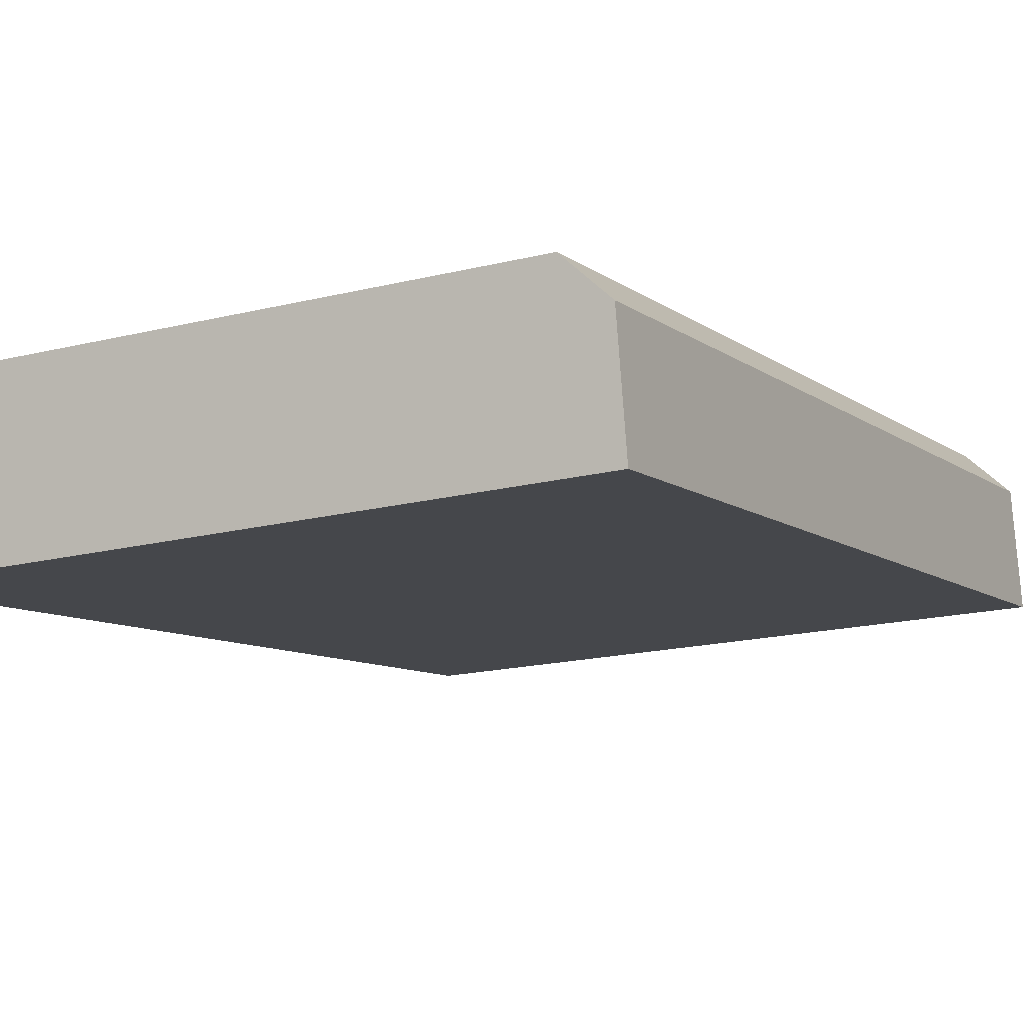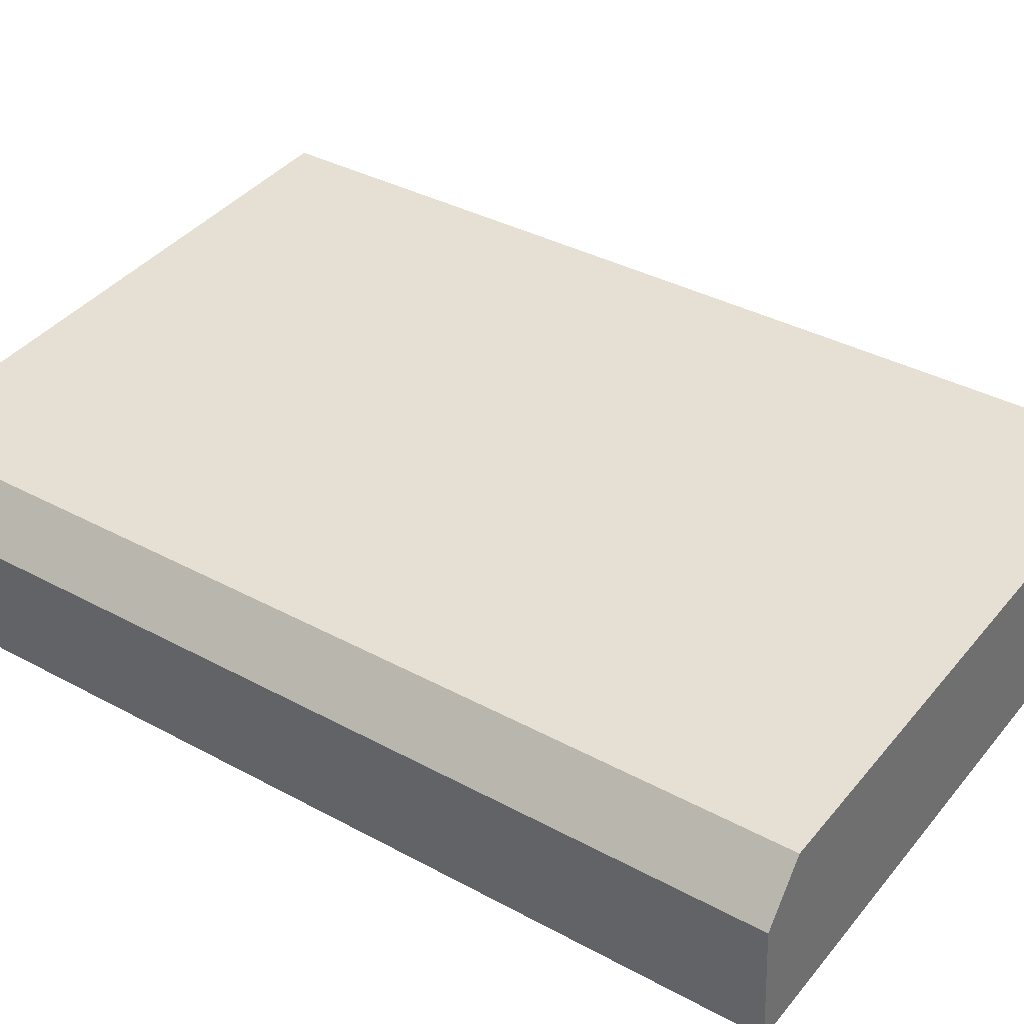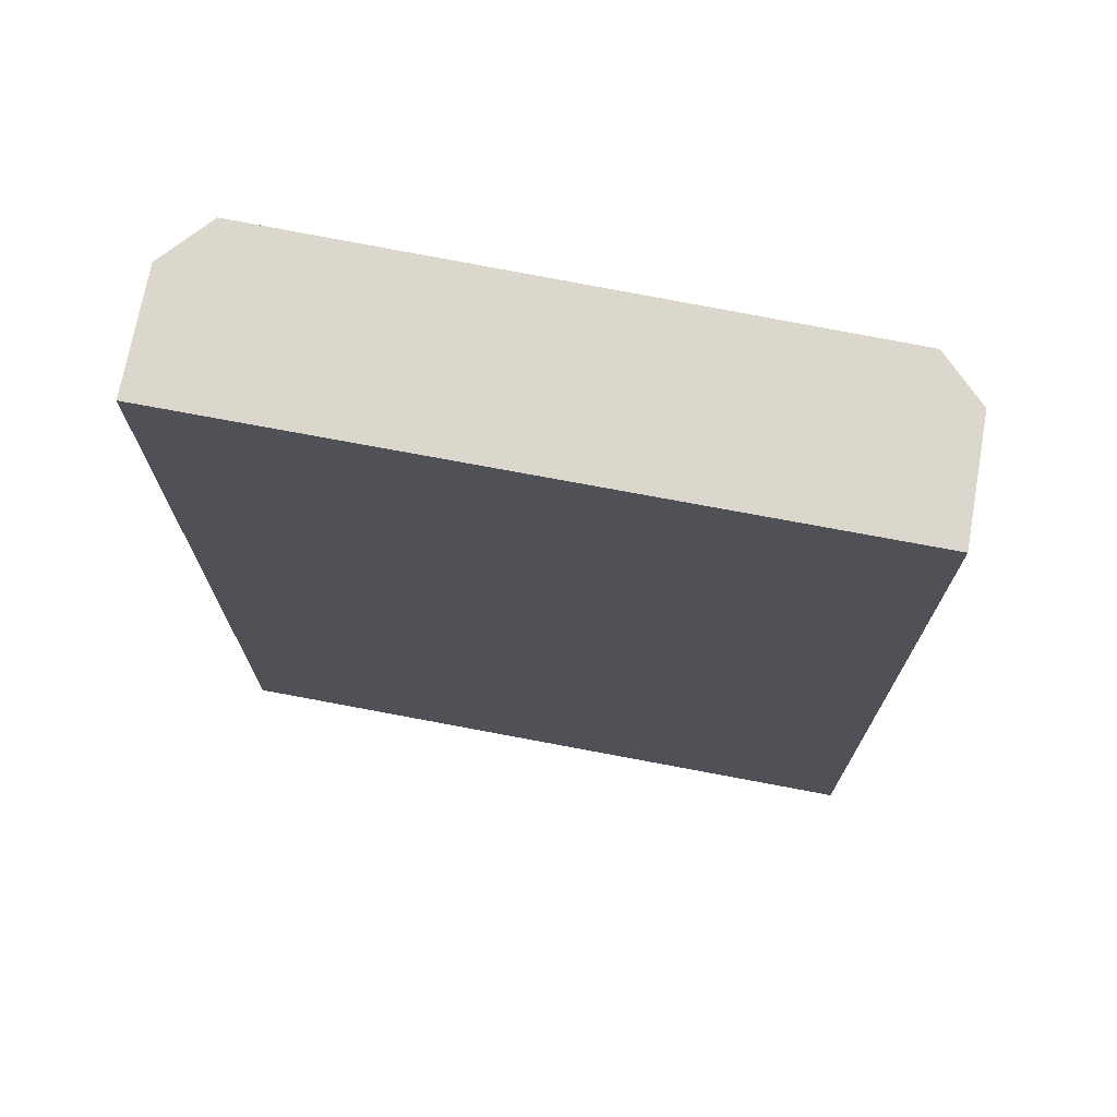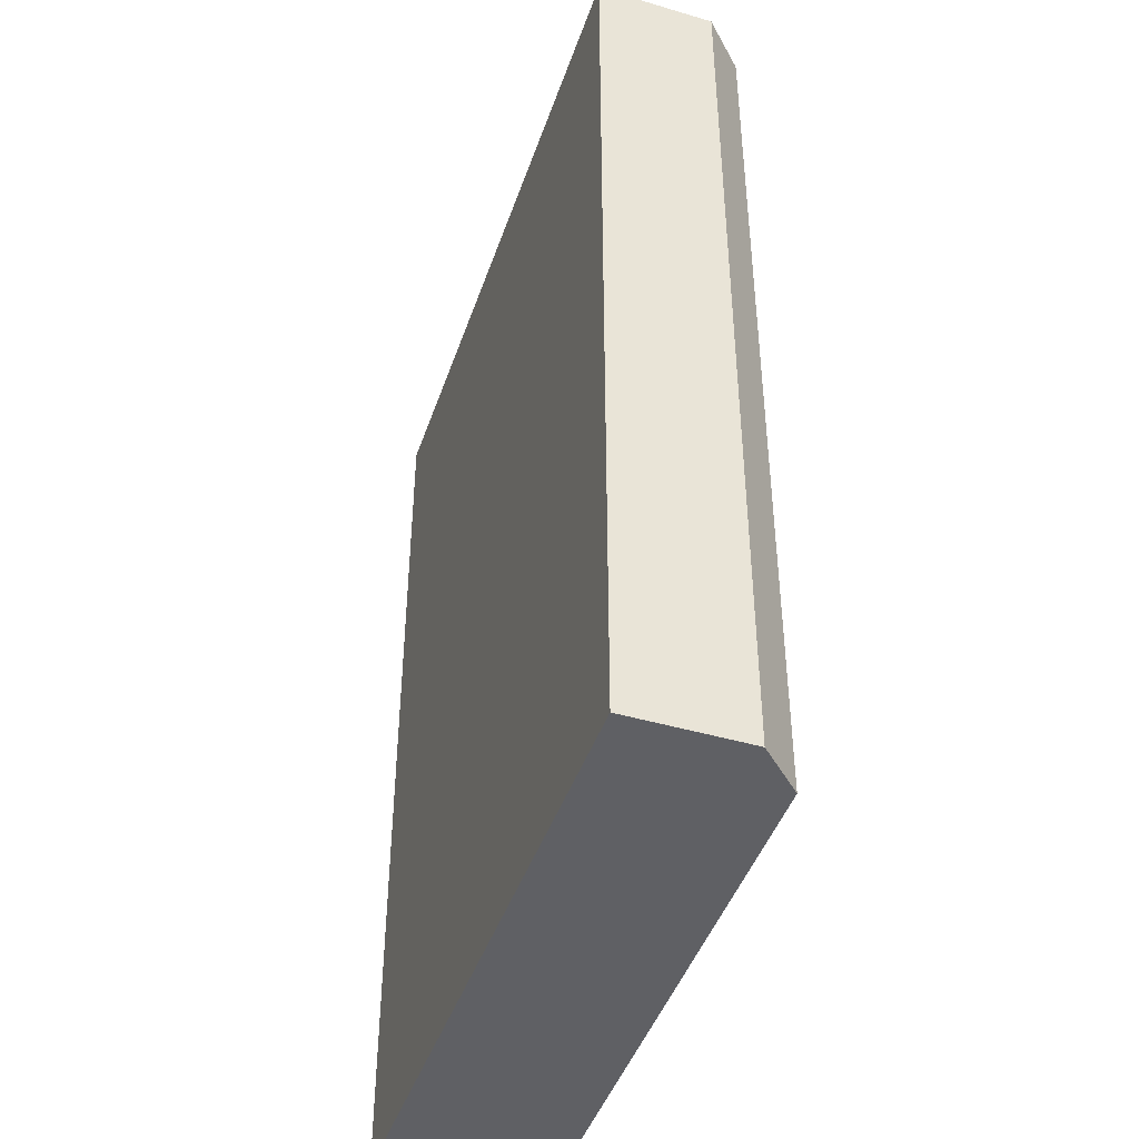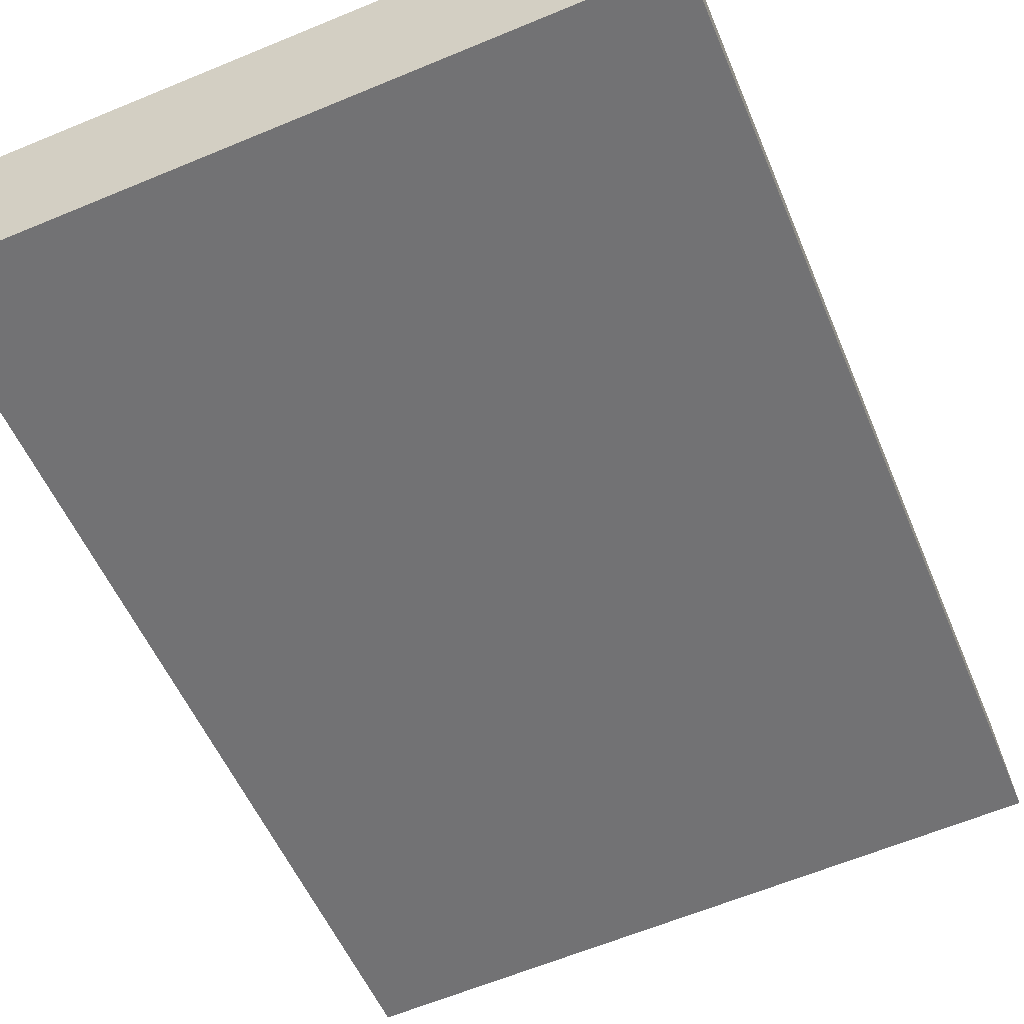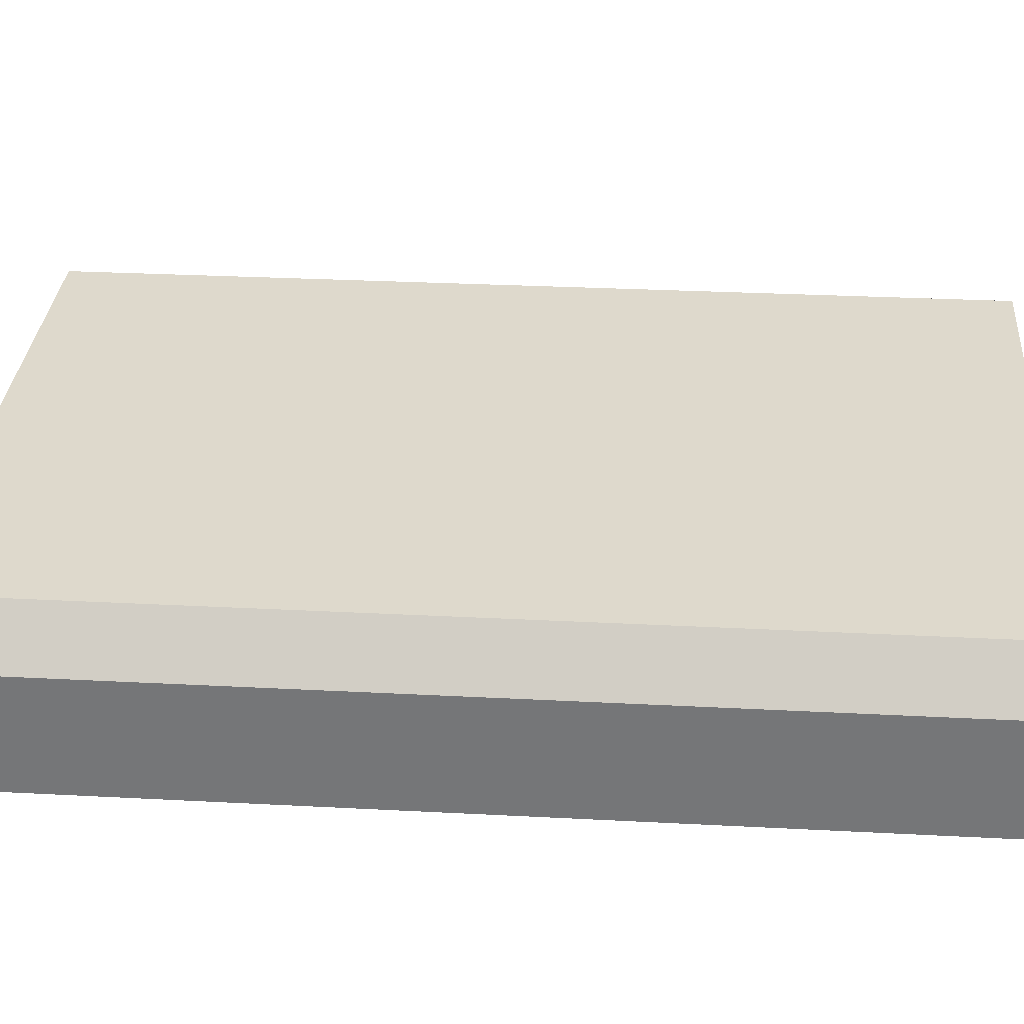
<metadata>
{"format":"obj","ext":"obj","renderer":"f3d","projection":"perspective","resolution":1024,"background":"white","views":[{"elev":-8.7,"azim":-152.2,"up":"+Z"},{"elev":36.2,"azim":125.4,"up":"+Z"},{"elev":72.9,"azim":-165.6,"up":"+Y"},{"elev":-43.9,"azim":-104.6,"up":"+Y"},{"elev":-54.0,"azim":-157.6,"up":"+Z"},{"elev":28.9,"azim":94.5,"up":"+Z"}]}
</metadata>
<code>
v  3.163 4.456 -0.204
v  3.016 4.456 0.598
v  3.2 4.456 0.361
v  0 4.456 2.729e-16
v  0.258 4.456 0.753
v  0.044 4.456 0.564
v  3.2 -2.21e-17 0.361
v  3.163 1.249e-17 -0.204
v  0 0 0
v  0.044 -3.454e-17 0.564
v  0.258 -4.611e-17 0.753
v  3.016 -3.662e-17 0.598
g defaultobject
f 1 2 3
f 2 1 4
f 2 4 5
f 5 4 6
f 7 1 3
f 1 7 8
f 8 4 1
f 4 8 9
f 9 6 4
f 6 9 10
f 10 5 6
f 5 10 11
f 11 2 5
f 2 11 12
f 12 3 2
f 3 12 7
f 7 9 8
f 9 7 12
f 9 12 10
f 10 12 11

</code>
